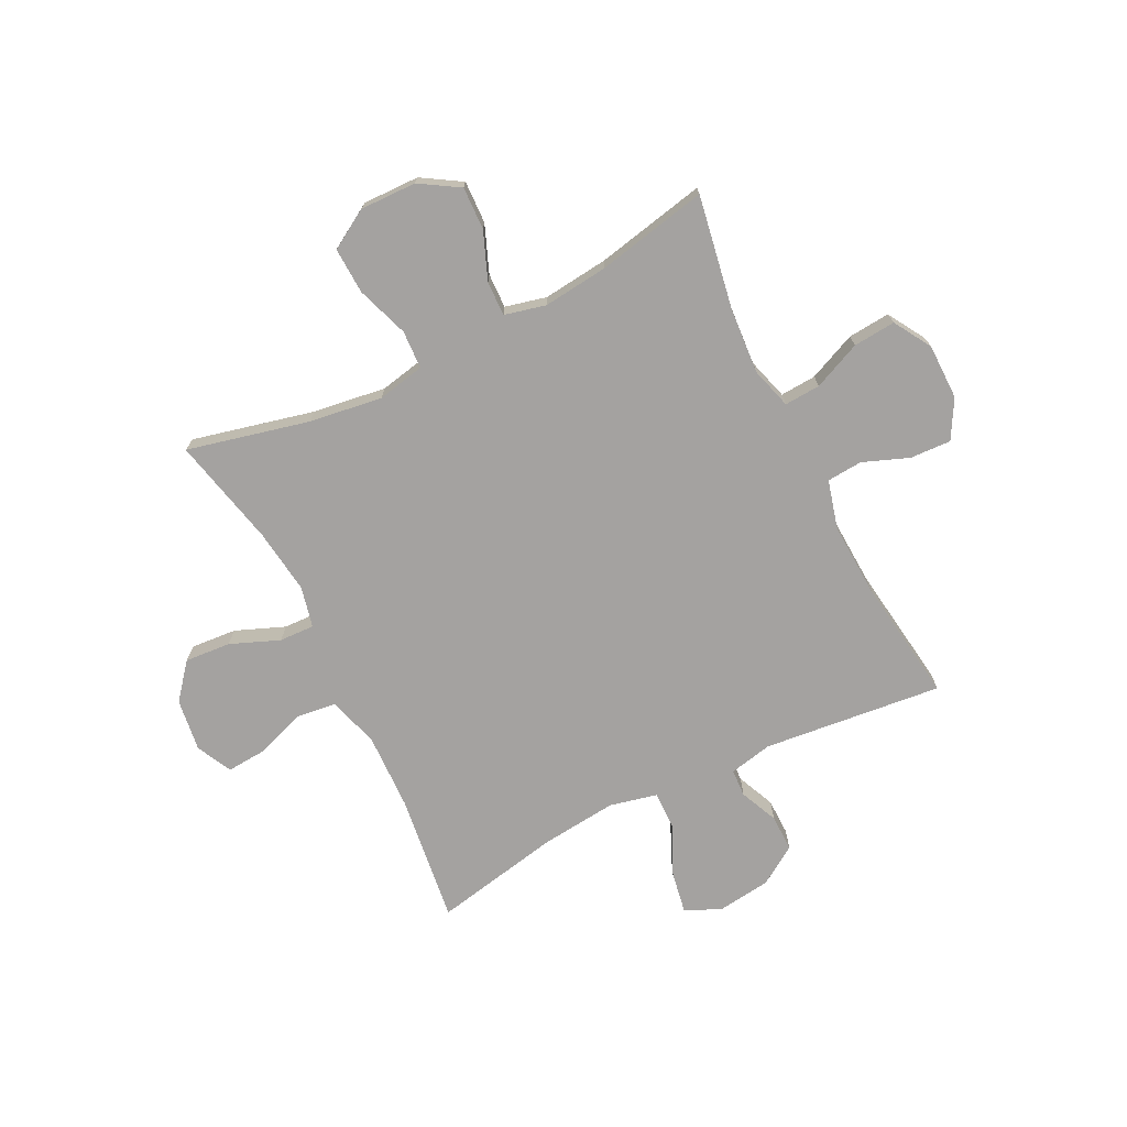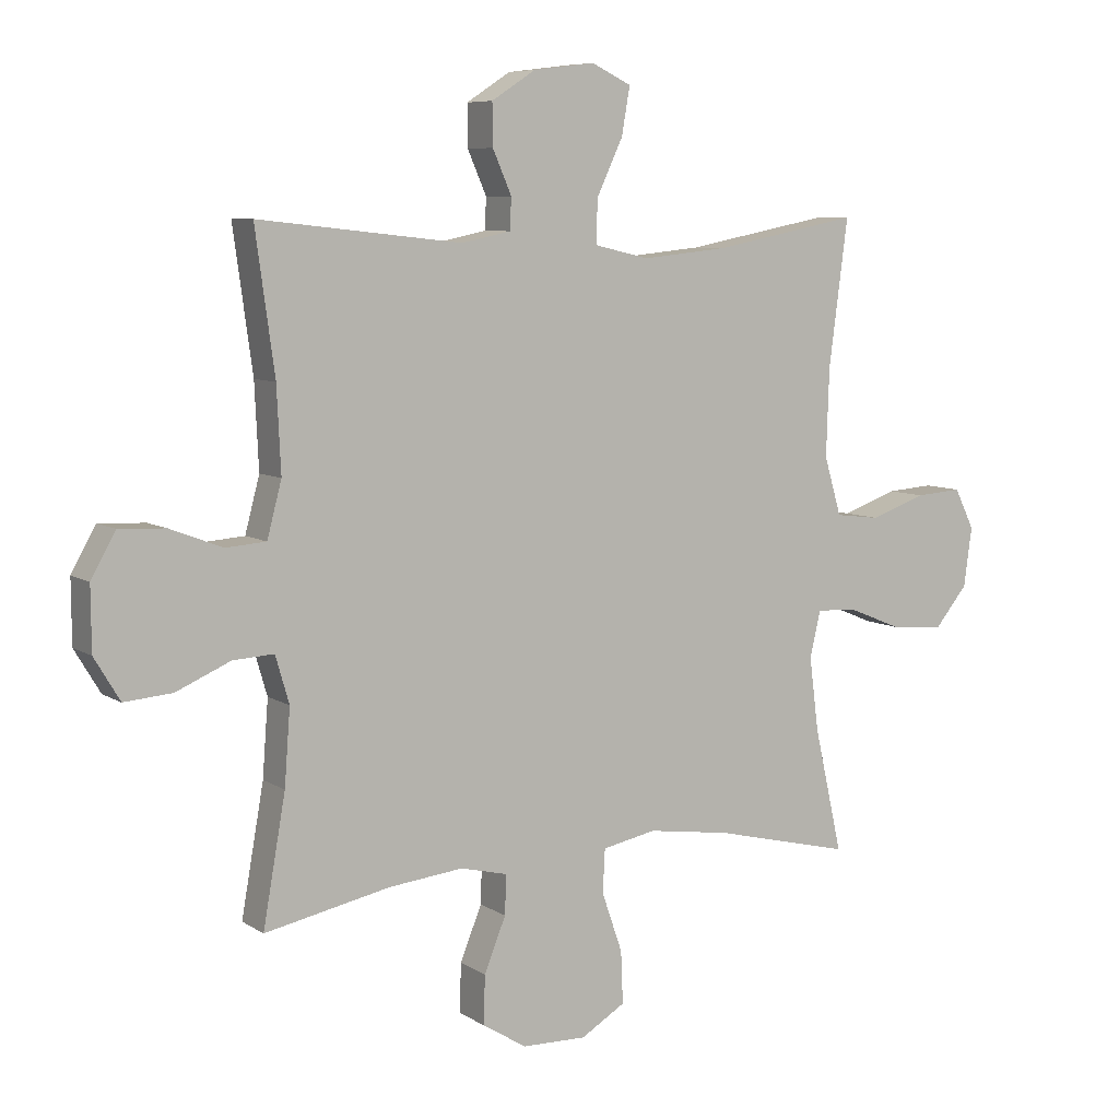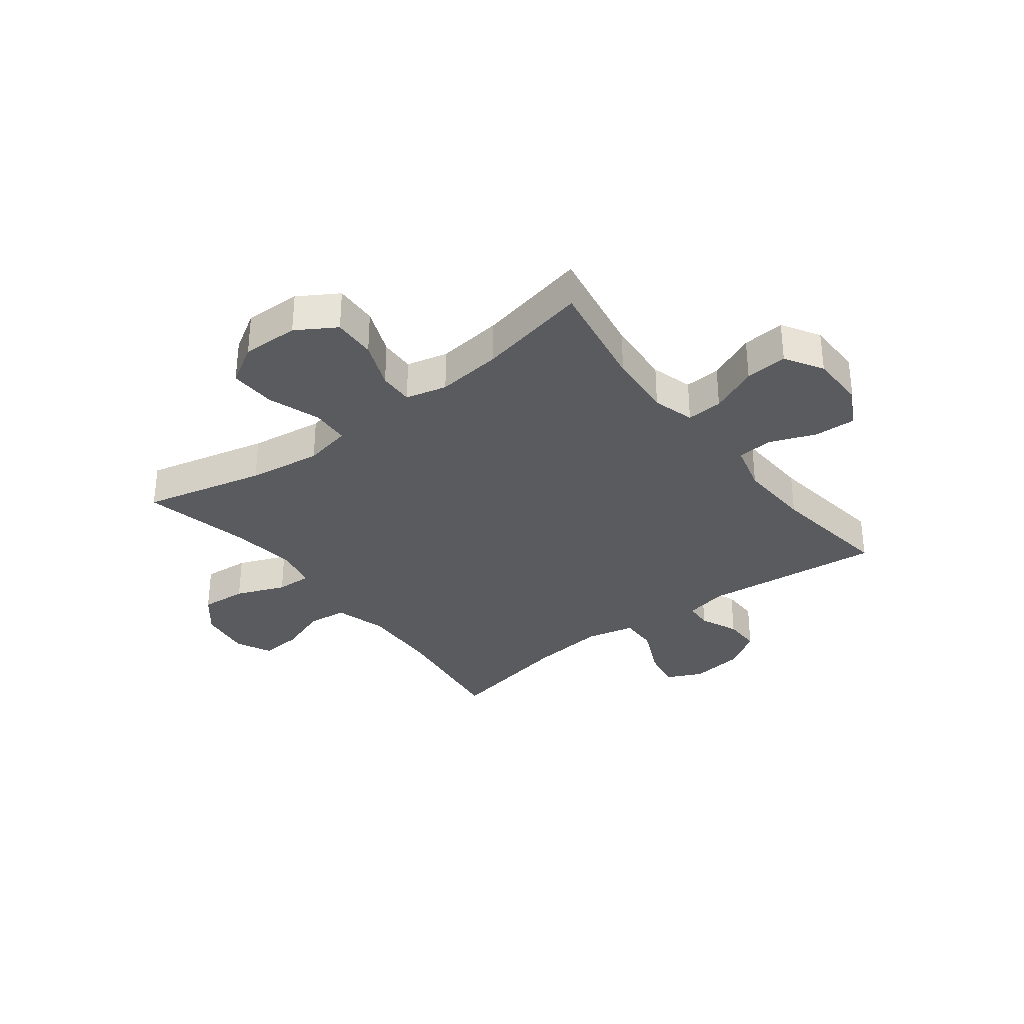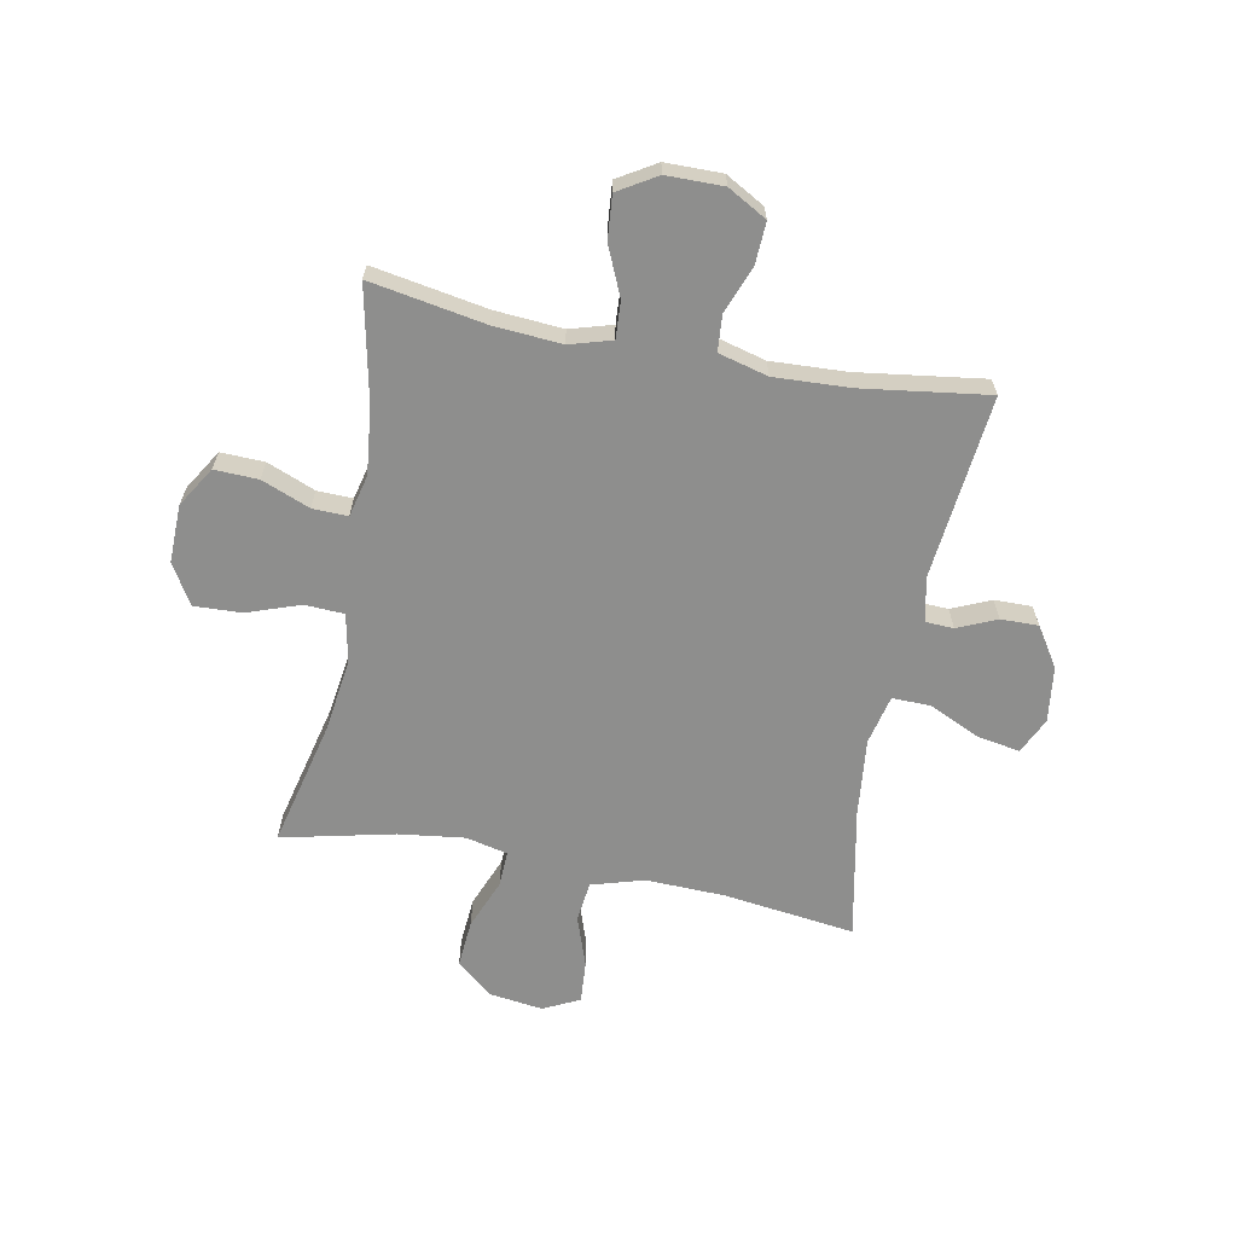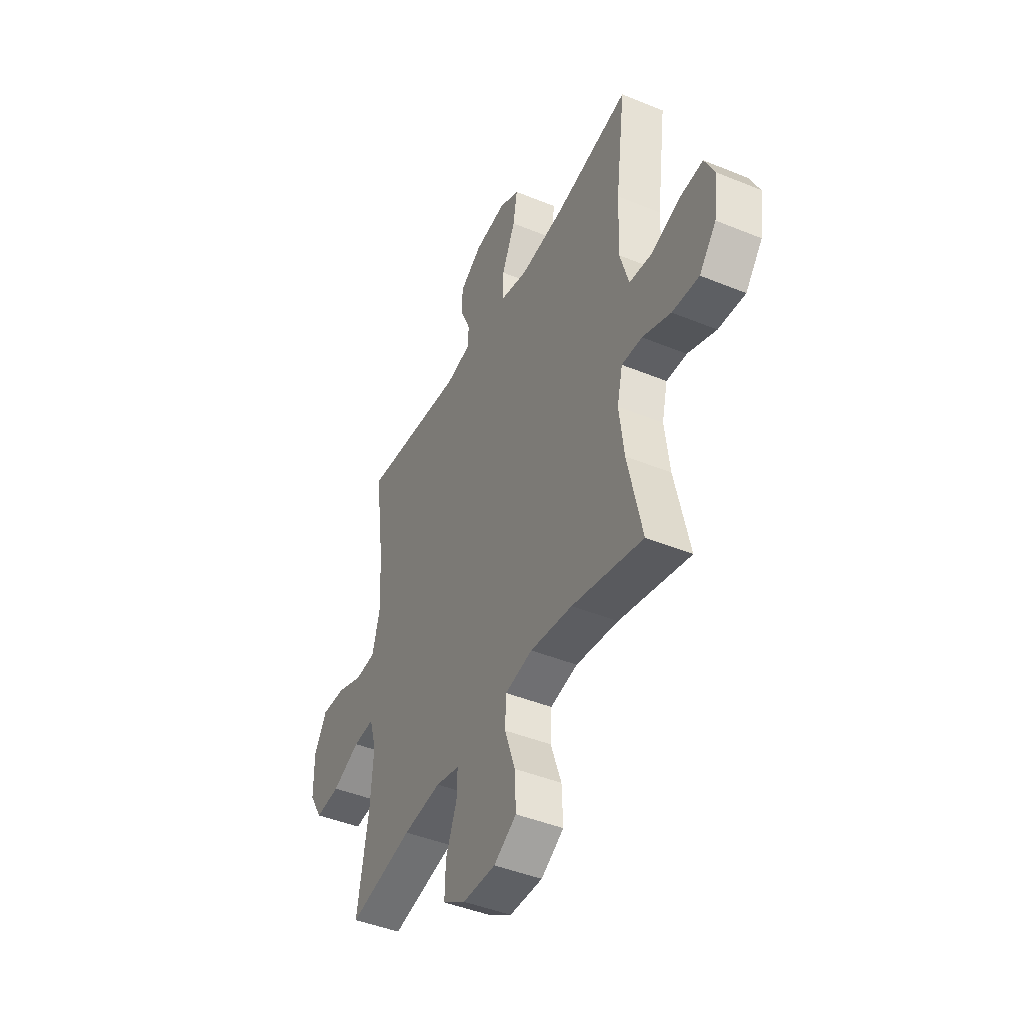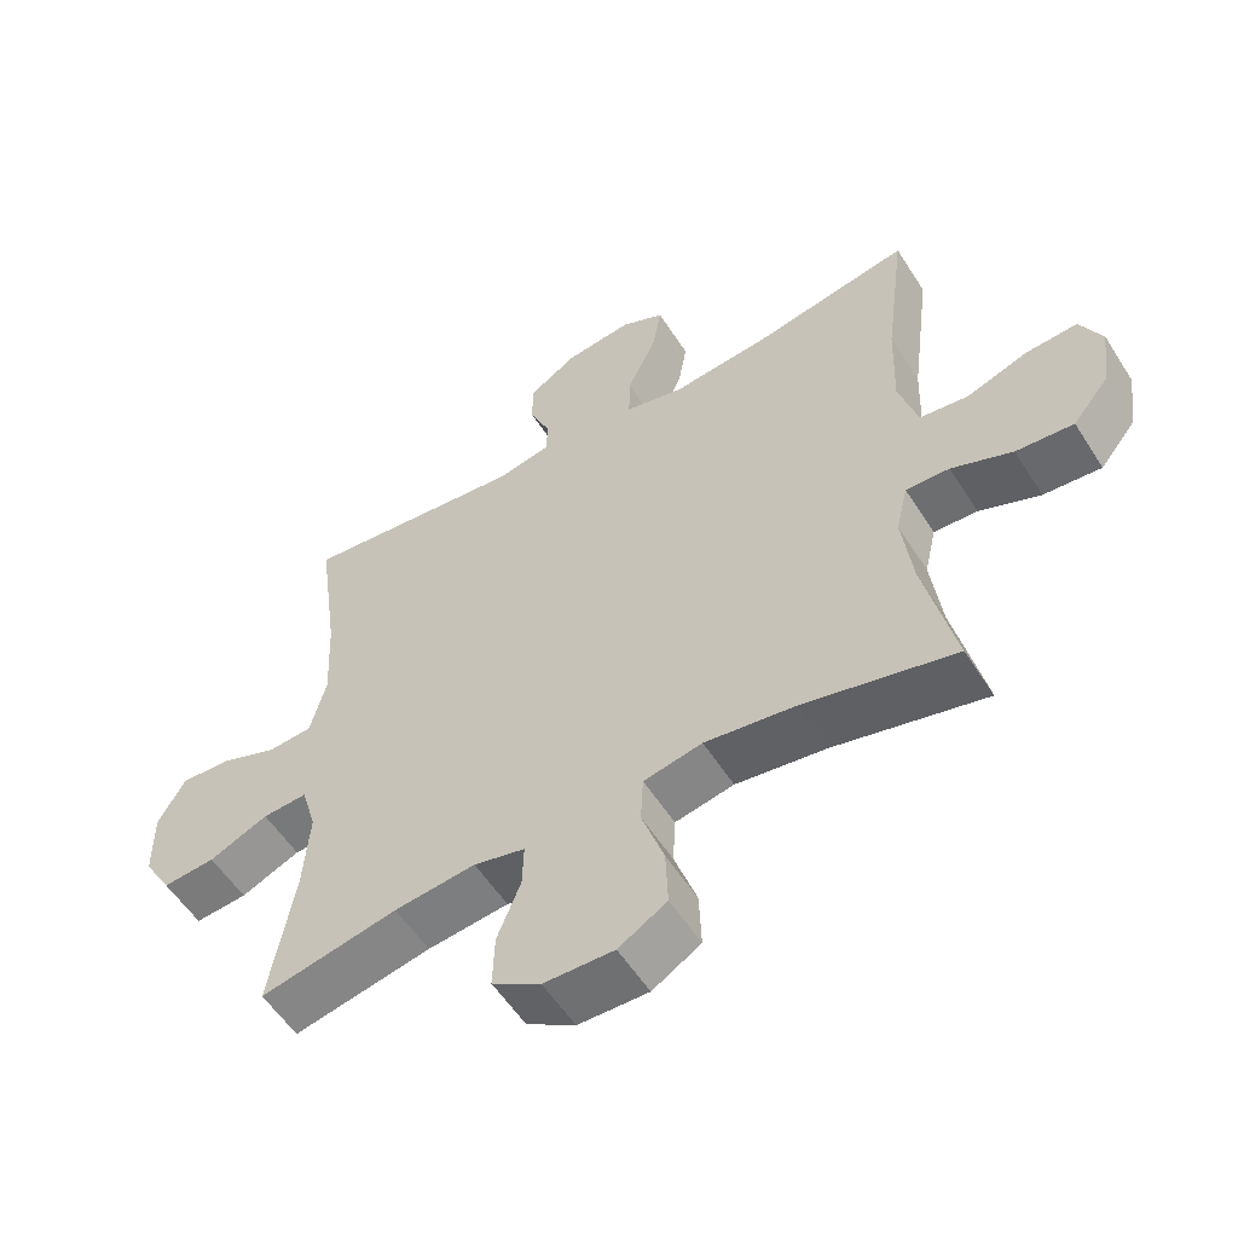
<metadata>
{"format":"obj","ext":"obj","renderer":"f3d","projection":"perspective","resolution":1024,"background":"white","views":[{"elev":-72.7,"azim":-153.4,"up":"+Y"},{"elev":7.4,"azim":-30.4,"up":"+Z"},{"elev":-33.2,"azim":-142.5,"up":"+Y"},{"elev":-64.8,"azim":-100.8,"up":"+Y"},{"elev":-44.0,"azim":64.3,"up":"+Z"},{"elev":-55.6,"azim":32.0,"up":"+Z"}]}
</metadata>
<code>
o path76_path76.001
v -0.2953 0.0375 -0.455
v -0.1769 0.0375 -0.4421
v -0.1025 0.0375 -0.4602
v -0.1045 0.0375 -0.5228
v -0.1387 0.0375 -0.6081
v -0.1415 0.0375 -0.6855
v -0.07077 0.0375 -0.7292
v 0.03147 0.0375 -0.7314
v 0.1018 0.0375 -0.6891
v 0.09849 0.0375 -0.6057
v 0.06572 0.0375 -0.5112
v 0.06929 0.0375 -0.4422
v 0.1547 0.0375 -0.4249
v 0.2863 0.0375 -0.4435
v 0.5067 0.0375 -0.4965
v 0.4619 0.0375 -0.2985
v 0.4471 0.0375 -0.1814
v 0.4642 0.0375 -0.1079
v 0.5275 0.0375 -0.1105
v 0.6157 0.0375 -0.1461
v 0.699 0.0375 -0.1528
v 0.7515 0.0375 -0.089
v 0.7643 0.0375 0.005246
v 0.7328 0.0375 0.06942
v 0.6588 0.0375 0.06396
v 0.5697 0.0375 0.03297
v 0.4992 0.0375 0.04151
v 0.472 0.0375 0.1341
v 0.4766 0.0375 0.2735
v 0.5067 0.0375 0.5052
v 0.276 0.0375 0.4599
v 0.1391 0.0375 0.4458
v 0.05245 0.0375 0.4659
v 0.05396 0.0375 0.5343
v 0.09586 0.0375 0.6243
v 0.1089 0.0375 0.699
v 0.04594 0.0375 0.7292
v -0.05199 0.0375 0.7168
v -0.1217 0.0375 0.6717
v -0.121 0.0375 0.6053
v -0.09094 0.0375 0.5367
v -0.09343 0.0375 0.4869
v -0.1715 0.0375 0.4705
v -0.4952 0.0375 0.5052
v -0.4645 0.0375 0.2818
v -0.4582 0.0375 0.148
v -0.4813 0.0375 0.06068
v -0.5452 0.0375 0.05577
v -0.6287 0.0375 0.08795
v -0.7023 0.0375 0.09149
v -0.7414 0.0375 0.02217
v -0.7408 0.0375 -0.07814
v -0.7 0.0375 -0.1461
v -0.6236 0.0375 -0.1396
v -0.5373 0.0375 -0.1021
v -0.4722 0.0375 -0.0982
v -0.4503 0.0375 -0.173
v -0.4594 0.0375 -0.2931
v -0.4952 0.0375 -0.4965
v -0.2953 -0.0375 -0.455
v -0.1769 -0.0375 -0.4421
v -0.1025 -0.0375 -0.4602
v -0.1045 -0.0375 -0.5228
v -0.1387 -0.0375 -0.6081
v -0.1415 -0.0375 -0.6855
v -0.07077 -0.0375 -0.7292
v 0.03147 -0.0375 -0.7314
v 0.1018 -0.0375 -0.6891
v 0.09849 -0.0375 -0.6057
v 0.06572 -0.0375 -0.5112
v 0.06929 -0.0375 -0.4422
v 0.1547 -0.0375 -0.4249
v 0.2863 -0.0375 -0.4435
v 0.5067 -0.0375 -0.4965
v 0.4619 -0.0375 -0.2985
v 0.4471 -0.0375 -0.1814
v 0.4642 -0.0375 -0.1079
v 0.5275 -0.0375 -0.1105
v 0.6157 -0.0375 -0.1461
v 0.699 -0.0375 -0.1528
v 0.7515 -0.0375 -0.089
v 0.7643 -0.0375 0.005246
v 0.7328 -0.0375 0.06942
v 0.6588 -0.0375 0.06396
v 0.5697 -0.0375 0.03297
v 0.4992 -0.0375 0.04151
v 0.472 -0.0375 0.1341
v 0.4766 -0.0375 0.2735
v 0.5067 -0.0375 0.5052
v 0.276 -0.0375 0.4599
v 0.1391 -0.0375 0.4458
v 0.05245 -0.0375 0.4659
v 0.05396 -0.0375 0.5343
v 0.09586 -0.0375 0.6243
v 0.1089 -0.0375 0.699
v 0.04594 -0.0375 0.7292
v -0.05199 -0.0375 0.7168
v -0.1217 -0.0375 0.6717
v -0.121 -0.0375 0.6053
v -0.09094 -0.0375 0.5367
v -0.09343 -0.0375 0.4869
v -0.1715 -0.0375 0.4705
v -0.4952 -0.0375 0.5052
v -0.4645 -0.0375 0.2818
v -0.4582 -0.0375 0.148
v -0.4813 -0.0375 0.06068
v -0.5452 -0.0375 0.05577
v -0.6287 -0.0375 0.08795
v -0.7023 -0.0375 0.09149
v -0.7414 -0.0375 0.02217
v -0.7408 -0.0375 -0.07814
v -0.7 -0.0375 -0.1461
v -0.6236 -0.0375 -0.1396
v -0.5373 -0.0375 -0.1021
v -0.4722 -0.0375 -0.0982
v -0.4503 -0.0375 -0.173
v -0.4594 -0.0375 -0.2931
v -0.4952 -0.0375 -0.4965
v -0.07077 0.0375 -0.7292
v 0.03147 0.0375 -0.7314
v 0.1018 0.0375 -0.6891
v 0.1018 0.0375 -0.6891
v -0.1415 0.0375 -0.6855
v -0.1415 0.0375 -0.6855
v 0.09849 0.0375 -0.6057
v -0.1387 0.0375 -0.6081
v -0.1045 0.0375 -0.5228
v 0.06572 0.0375 -0.5112
v -0.1025 0.0375 -0.4602
v -0.1025 0.0375 -0.4602
v 0.06929 0.0375 -0.4422
v 0.06929 0.0375 -0.4422
v -0.4952 0.0375 -0.4965
v -0.4952 0.0375 -0.4965
v -0.2953 0.0375 -0.455
v 0.2863 0.0375 -0.4435
v 0.5067 0.0375 -0.4965
v 0.5067 0.0375 -0.4965
v -0.1769 0.0375 -0.4421
v 0.1547 0.0375 -0.4249
v 0.4619 0.0375 -0.2985
v -0.4594 0.0375 -0.2931
v 0.4471 0.0375 -0.1814
v -0.4503 0.0375 -0.173
v 0.4642 0.0375 -0.1079
v 0.4642 0.0375 -0.1079
v -0.4722 0.0375 -0.0982
v -0.4722 0.0375 -0.0982
v 0.6157 0.0375 -0.1461
v 0.699 0.0375 -0.1528
v 0.7515 0.0375 -0.089
v 0.5275 0.0375 -0.1105
v -0.7408 0.0375 -0.07814
v -0.7 0.0375 -0.1461
v -0.7 0.0375 -0.1461
v -0.6236 0.0375 -0.1396
v -0.5373 0.0375 -0.1021
v 0.7643 0.0375 0.005246
v -0.7414 0.0375 0.02217
v 0.7328 0.0375 0.06942
v 0.7328 0.0375 0.06942
v -0.7023 0.0375 0.09149
v -0.7023 0.0375 0.09149
v 0.5697 0.0375 0.03297
v 0.4992 0.0375 0.04151
v 0.4992 0.0375 0.04151
v 0.6588 0.0375 0.06396
v -0.4813 0.0375 0.06068
v -0.4813 0.0375 0.06068
v -0.5452 0.0375 0.05577
v 0.472 0.0375 0.1341
v -0.6287 0.0375 0.08795
v -0.4582 0.0375 0.148
v 0.4766 0.0375 0.2735
v -0.4645 0.0375 0.2818
v -0.4952 0.0375 0.5052
v -0.4952 0.0375 0.5052
v 0.1391 0.0375 0.4458
v 0.05245 0.0375 0.4659
v 0.05245 0.0375 0.4659
v 0.276 0.0375 0.4599
v -0.09343 0.0375 0.4869
v -0.09343 0.0375 0.4869
v -0.1715 0.0375 0.4705
v 0.05396 0.0375 0.5343
v 0.5067 0.0375 0.5052
v 0.5067 0.0375 0.5052
v -0.09094 0.0375 0.5367
v 0.09586 0.0375 0.6243
v -0.121 0.0375 0.6053
v -0.1217 0.0375 0.6717
v 0.1089 0.0375 0.699
v 0.1089 0.0375 0.699
v -0.05199 0.0375 0.7168
v 0.04594 0.0375 0.7292
v -0.07077 -0.0375 -0.7292
v 0.03147 -0.0375 -0.7314
v 0.1018 -0.0375 -0.6891
v 0.1018 -0.0375 -0.6891
v -0.1415 -0.0375 -0.6855
v -0.1415 -0.0375 -0.6855
v 0.09849 -0.0375 -0.6057
v -0.1387 -0.0375 -0.6081
v -0.1045 -0.0375 -0.5228
v 0.06572 -0.0375 -0.5112
v -0.1025 -0.0375 -0.4602
v -0.1025 -0.0375 -0.4602
v 0.06929 -0.0375 -0.4422
v 0.06929 -0.0375 -0.4422
v -0.4952 -0.0375 -0.4965
v -0.4952 -0.0375 -0.4965
v -0.2953 -0.0375 -0.455
v 0.2863 -0.0375 -0.4435
v 0.5067 -0.0375 -0.4965
v 0.5067 -0.0375 -0.4965
v -0.1769 -0.0375 -0.4421
v 0.1547 -0.0375 -0.4249
v 0.4619 -0.0375 -0.2985
v -0.4594 -0.0375 -0.2931
v 0.4471 -0.0375 -0.1814
v -0.4503 -0.0375 -0.173
v 0.4642 -0.0375 -0.1079
v 0.4642 -0.0375 -0.1079
v -0.4722 -0.0375 -0.0982
v -0.4722 -0.0375 -0.0982
v 0.6157 -0.0375 -0.1461
v 0.699 -0.0375 -0.1528
v 0.7515 -0.0375 -0.089
v 0.5275 -0.0375 -0.1105
v -0.7408 -0.0375 -0.07814
v -0.7 -0.0375 -0.1461
v -0.7 -0.0375 -0.1461
v -0.6236 -0.0375 -0.1396
v -0.5373 -0.0375 -0.1021
v 0.7643 -0.0375 0.005246
v -0.7414 -0.0375 0.02217
v 0.7328 -0.0375 0.06942
v 0.7328 -0.0375 0.06942
v -0.7023 -0.0375 0.09149
v -0.7023 -0.0375 0.09149
v 0.5697 -0.0375 0.03297
v 0.4992 -0.0375 0.04151
v 0.4992 -0.0375 0.04151
v 0.6588 -0.0375 0.06396
v -0.4813 -0.0375 0.06068
v -0.4813 -0.0375 0.06068
v -0.5452 -0.0375 0.05577
v 0.472 -0.0375 0.1341
v -0.6287 -0.0375 0.08795
v -0.4582 -0.0375 0.148
v 0.4766 -0.0375 0.2735
v -0.4645 -0.0375 0.2818
v -0.4952 -0.0375 0.5052
v -0.4952 -0.0375 0.5052
v 0.1391 -0.0375 0.4458
v 0.05245 -0.0375 0.4659
v 0.05245 -0.0375 0.4659
v 0.276 -0.0375 0.4599
v -0.09343 -0.0375 0.4869
v -0.09343 -0.0375 0.4869
v -0.1715 -0.0375 0.4705
v 0.05396 -0.0375 0.5343
v 0.5067 -0.0375 0.5052
v 0.5067 -0.0375 0.5052
v -0.09094 -0.0375 0.5367
v 0.09586 -0.0375 0.6243
v -0.121 -0.0375 0.6053
v -0.1217 -0.0375 0.6717
v 0.1089 -0.0375 0.699
v 0.1089 -0.0375 0.699
v -0.05199 -0.0375 0.7168
v 0.04594 -0.0375 0.7292
f 202 196 197
f 218 213 214
f 239 236 249
f 234 247 233
f 242 229 241
f 255 208 217
f 267 265 262
f 205 204 202
f 226 241 229
f 244 235 237
f 247 224 245
f 258 251 263
f 228 226 227
f 249 233 247
f 248 222 242
f 258 255 248
f 250 224 208
f 267 262 271
f 250 261 252
f 202 203 196
f 272 271 266
f 262 259 256
f 259 261 256
f 241 226 244
f 220 217 213
f 228 244 226
f 228 235 244
f 248 255 222
f 233 230 231
f 220 213 218
f 222 217 220
f 216 219 212
f 224 221 208
f 251 258 248
f 233 236 230
f 236 233 249
f 266 271 262
f 268 267 271
f 252 261 253
f 206 204 205
f 255 217 222
f 245 224 250
f 212 219 210
f 247 234 224
f 208 216 206
f 269 272 266
f 265 259 262
f 261 250 256
f 256 250 208
f 204 203 202
f 208 221 216
f 196 203 200
f 208 206 205
f 229 242 222
f 219 216 221
f 256 208 255
f 202 197 198
f 7 8 67 66
f 8 122 199 67
f 124 7 66 201
f 9 10 69 68
f 5 6 65 64
f 4 5 64 63
f 10 11 70 69
f 130 4 63 207
f 11 132 209 70
f 134 1 60 211
f 14 138 215 73
f 2 3 62 61
f 1 2 61 60
f 13 14 73 72
f 12 13 72 71
f 15 16 75 74
f 58 59 118 117
f 16 17 76 75
f 57 58 117 116
f 17 146 223 76
f 148 57 116 225
f 20 21 80 79
f 21 22 81 80
f 19 20 79 78
f 52 155 232 111
f 53 54 113 112
f 54 55 114 113
f 18 19 78 77
f 55 56 115 114
f 22 23 82 81
f 51 52 111 110
f 23 161 238 82
f 163 51 110 240
f 26 166 243 85
f 25 26 85 84
f 24 25 84 83
f 169 48 107 246
f 27 28 87 86
f 49 50 109 108
f 48 49 108 107
f 46 47 106 105
f 28 29 88 87
f 45 46 105 104
f 177 45 104 254
f 32 180 257 91
f 31 32 91 90
f 183 43 102 260
f 33 34 93 92
f 187 31 90 264
f 29 30 89 88
f 41 42 101 100
f 43 44 103 102
f 34 35 94 93
f 40 41 100 99
f 39 40 99 98
f 35 193 270 94
f 38 39 98 97
f 37 38 97 96
f 36 37 96 95
f 125 120 119
f 141 137 136
f 162 172 159
f 157 156 170
f 165 164 152
f 178 140 131
f 190 185 188
f 128 125 127
f 149 152 164
f 167 160 158
f 170 168 147
f 181 186 174
f 151 150 149
f 172 170 156
f 171 165 145
f 181 171 178
f 173 131 147
f 190 194 185
f 173 175 184
f 125 119 126
f 195 189 194
f 185 179 182
f 182 179 184
f 164 167 149
f 143 136 140
f 151 149 167
f 151 167 158
f 171 145 178
f 156 154 153
f 143 141 136
f 145 143 140
f 139 135 142
f 147 131 144
f 174 171 181
f 156 153 159
f 159 172 156
f 189 185 194
f 191 194 190
f 175 176 184
f 129 128 127
f 178 145 140
f 168 173 147
f 135 133 142
f 170 147 157
f 131 129 139
f 192 189 195
f 188 185 182
f 184 179 173
f 179 131 173
f 127 125 126
f 131 139 144
f 119 123 126
f 131 128 129
f 152 145 165
f 142 144 139
f 179 178 131
f 125 121 120

</code>
